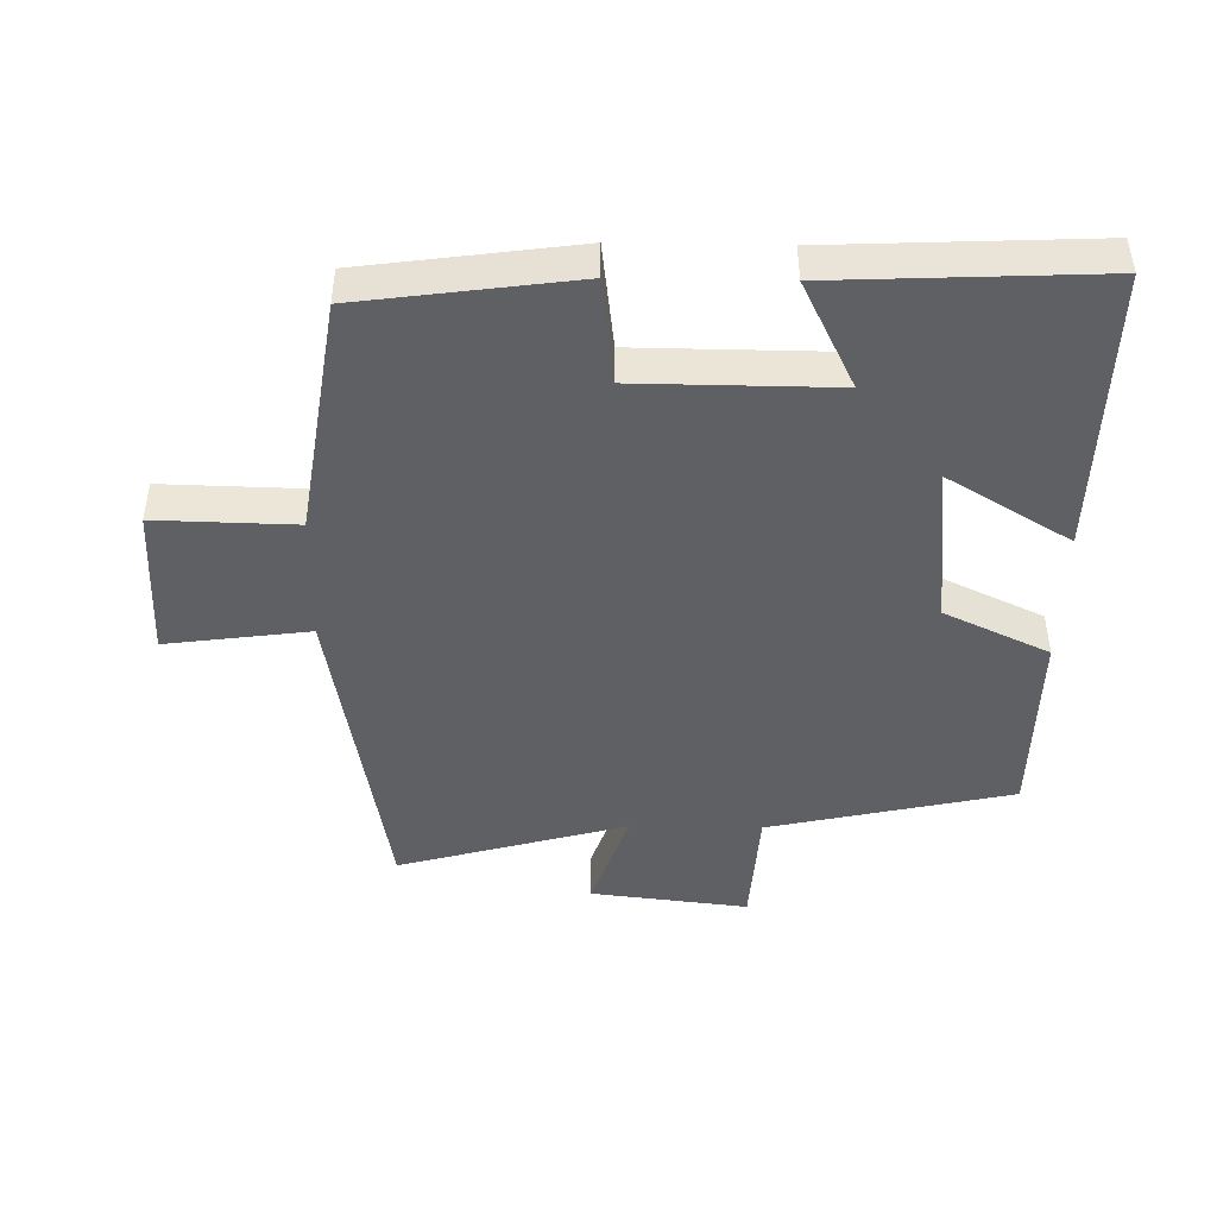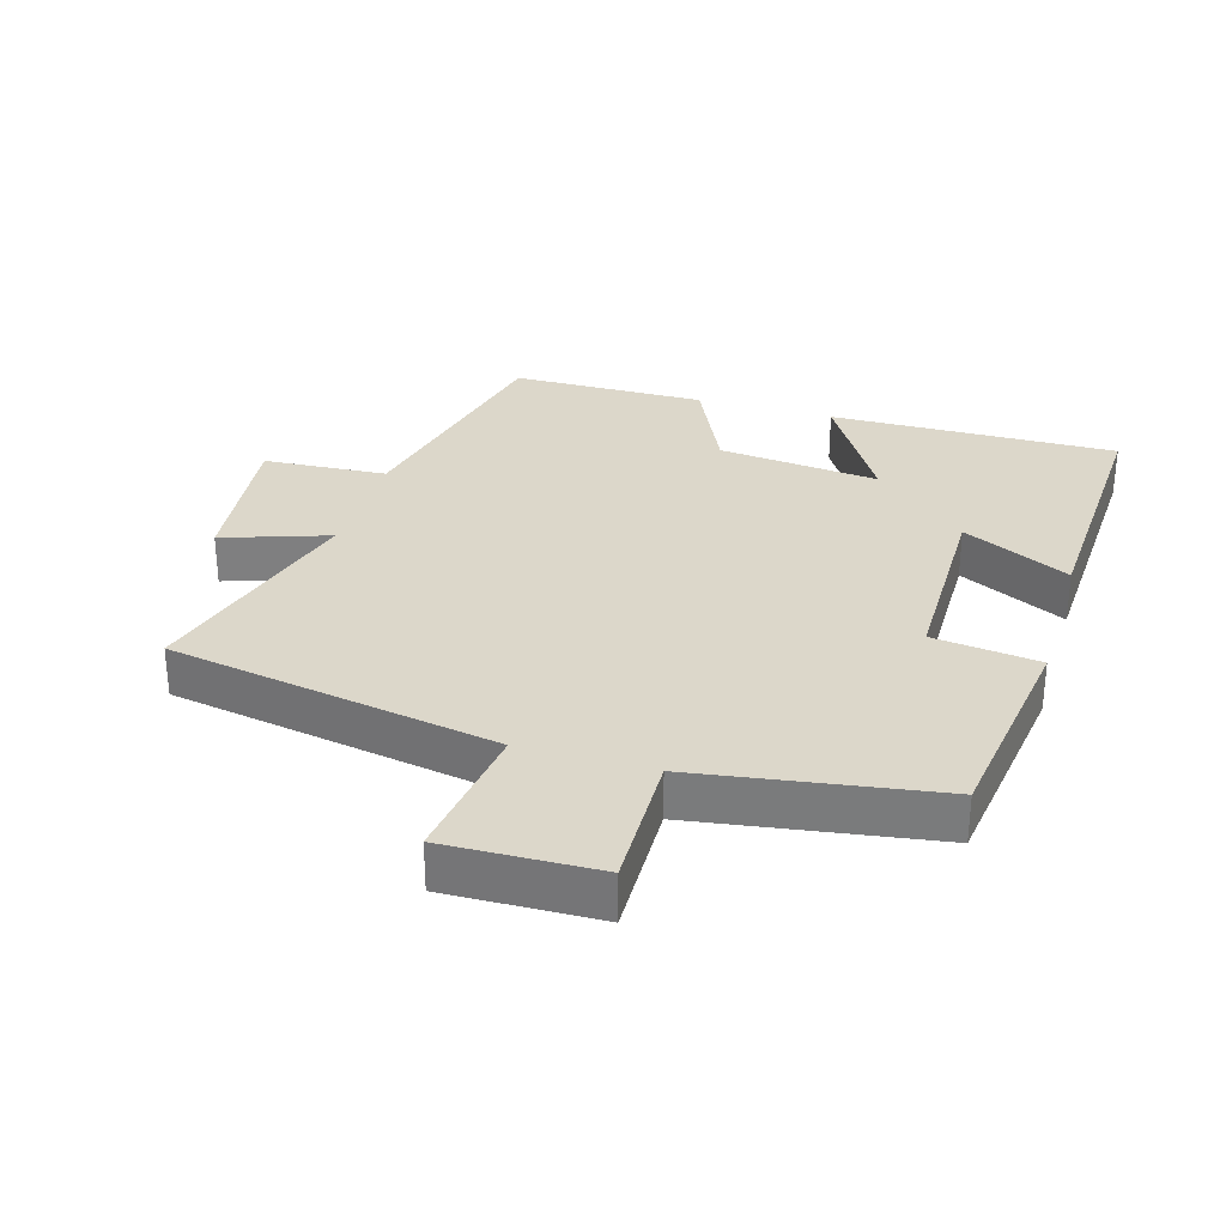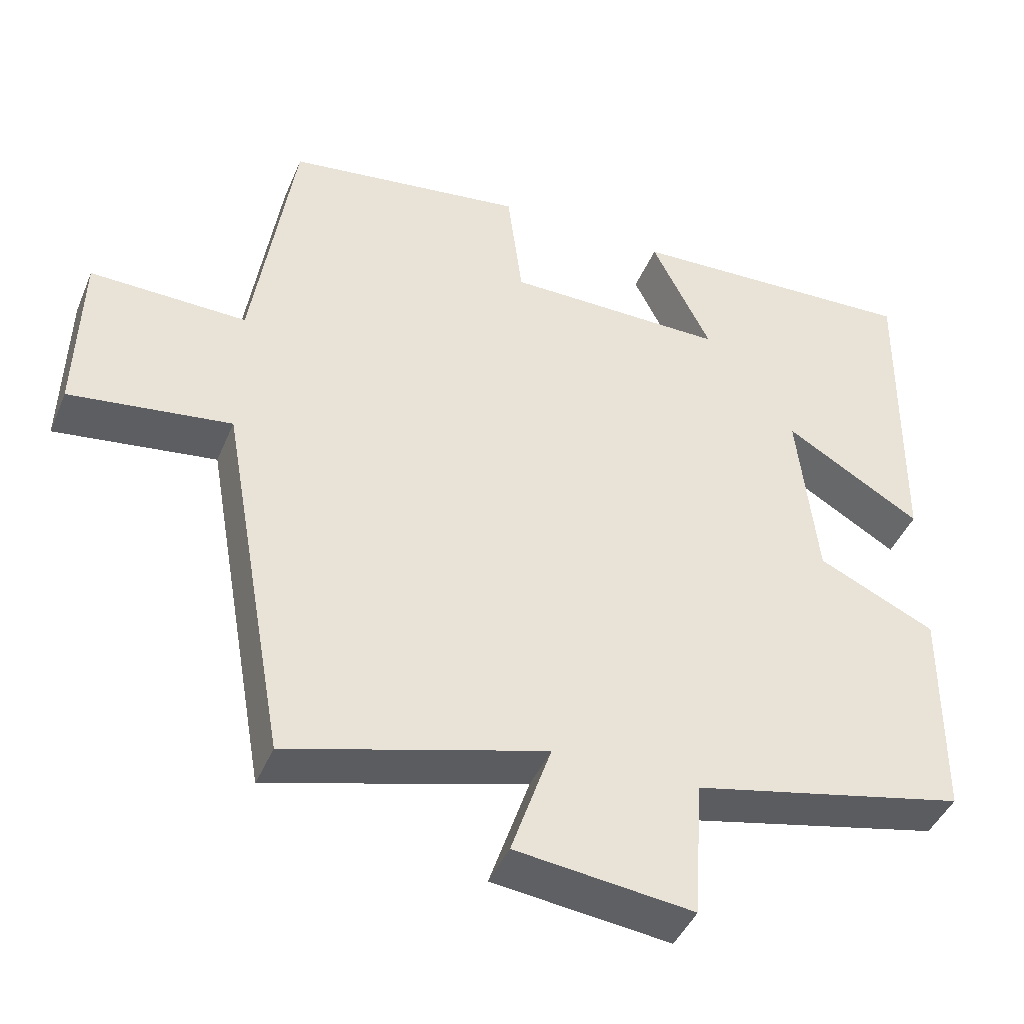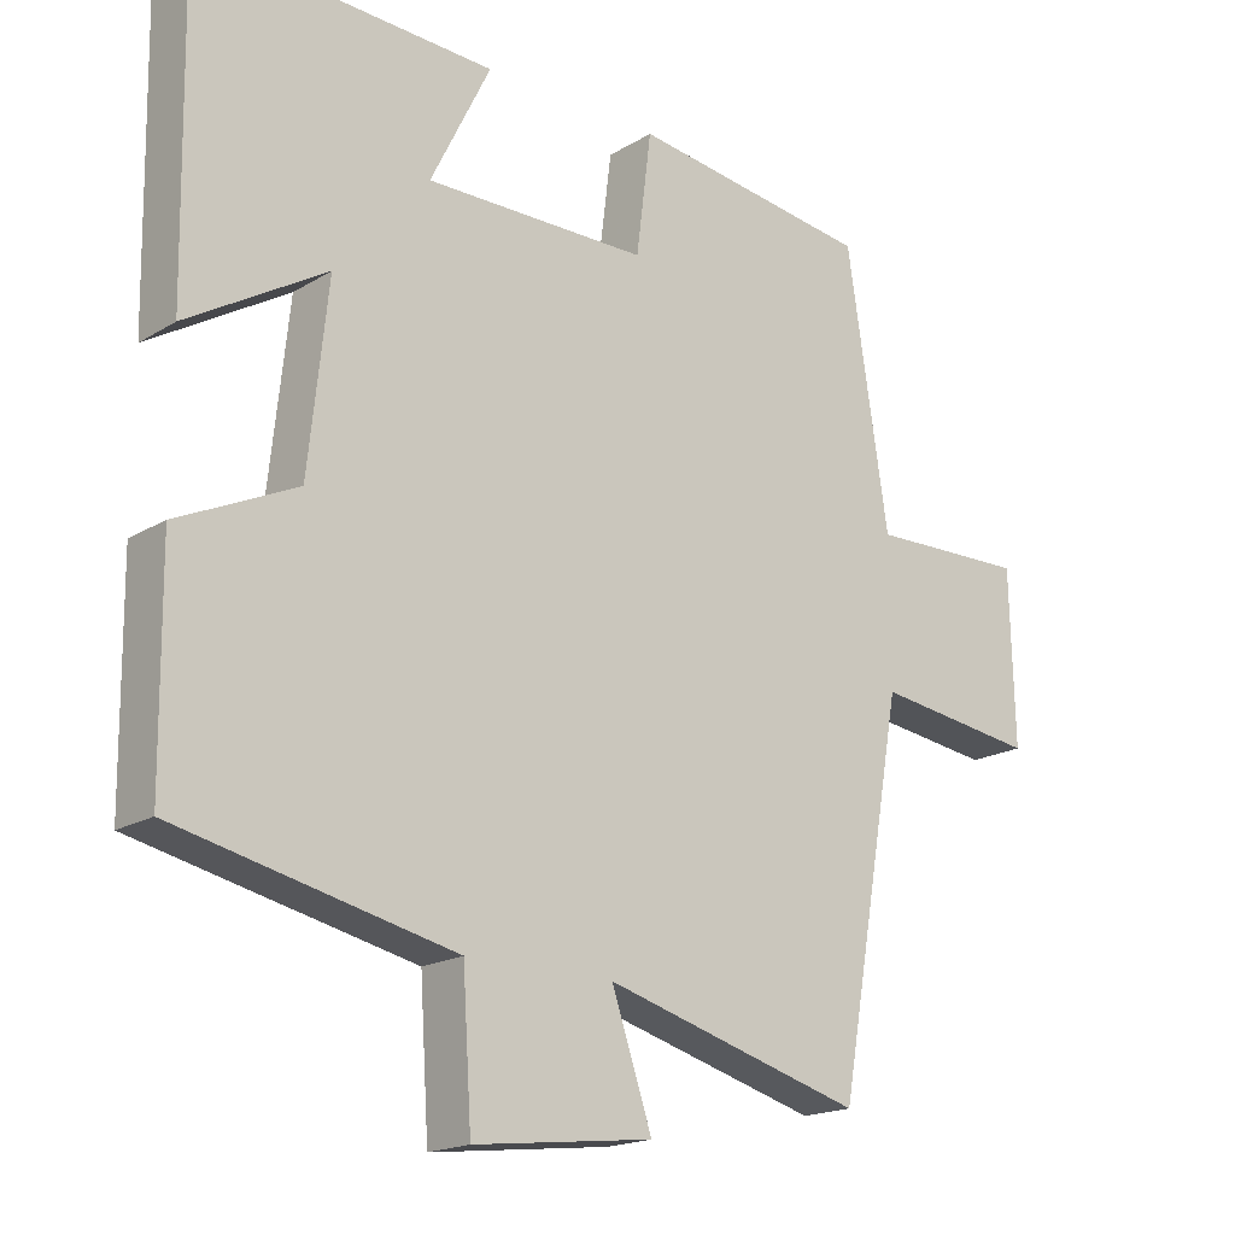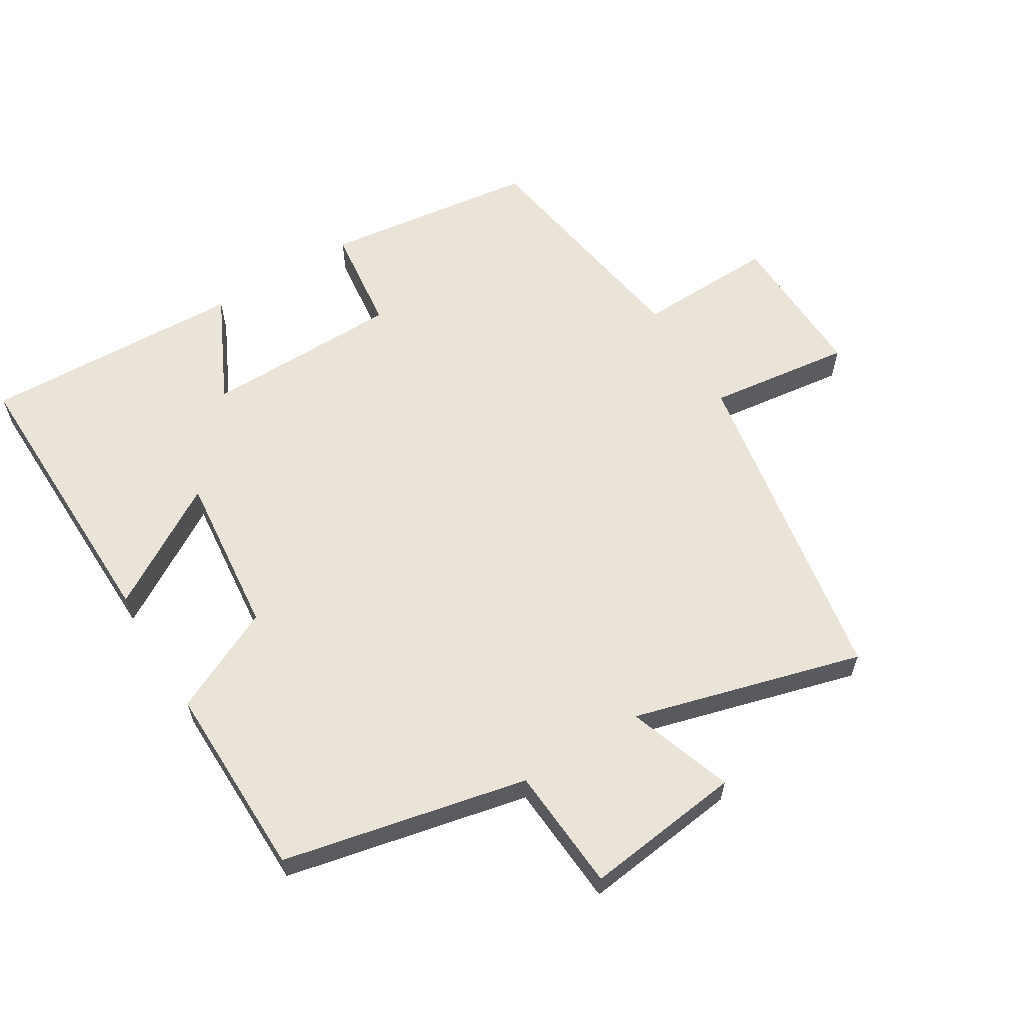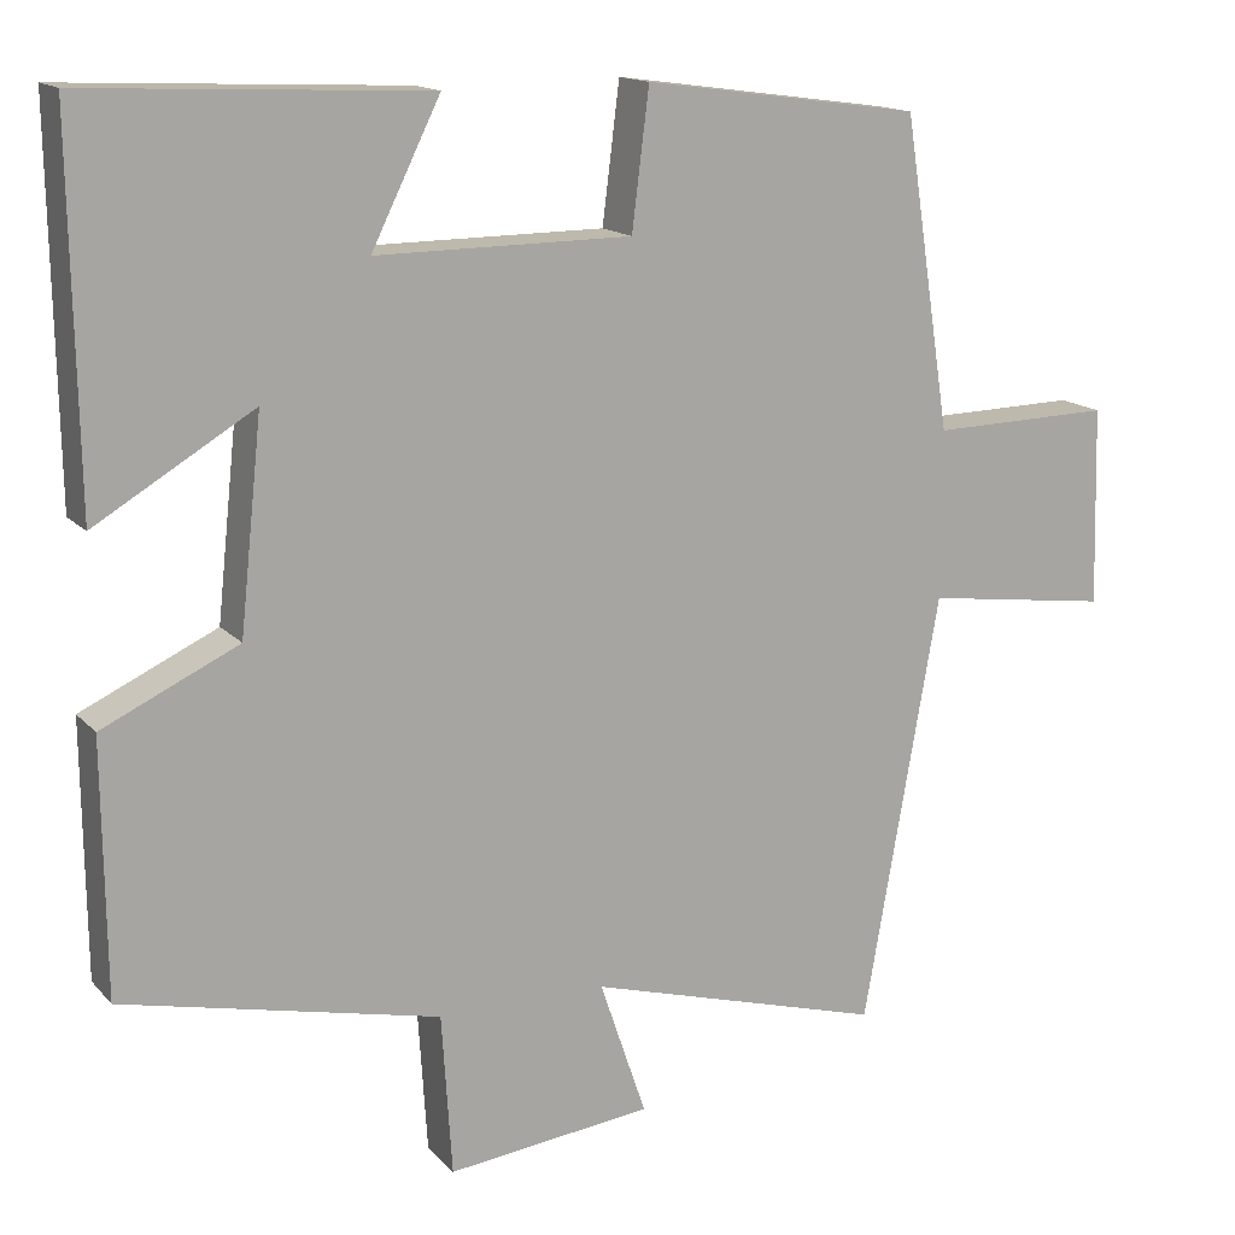
<metadata>
{"format":"obj","ext":"obj","renderer":"f3d","projection":"perspective","resolution":1024,"background":"white","views":[{"elev":-45.2,"azim":-1.0,"up":"+Y"},{"elev":30.5,"azim":-73.5,"up":"+Y"},{"elev":-43.5,"azim":-21.8,"up":"+Z"},{"elev":-18.2,"azim":139.2,"up":"+Z"},{"elev":61.0,"azim":148.2,"up":"+Y"},{"elev":14.9,"azim":153.5,"up":"+Z"}]}
</metadata>
<code>
v -0.412 0.07 -0.597
v -0.5 0.07 -0.1
v -0.716 0.07 -0.129
v -0.71 0.07 0.101
v -0.5 0.07 0.096
v -0.445 0.07 0.456
v -0.124 0.07 0.5
v -0.104 0.07 0.34
v 0.192 0.07 0.338
v 0.112 0.07 0.5
v 0.507 0.07 0.518
v 0.5 0.07 0.084
v 0.316 0.07 0.194
v 0.342 0.07 -0.05
v 0.5 0.07 -0.124
v 0.497 0.07 -0.418
v 0.129 0.07 -0.5
v 0.117 0.07 -0.687
v -0.121 0.07 -0.659
v -0.067 0.07 -0.5
v -0.412 0 -0.597
v -0.5 0 -0.1
v -0.716 0 -0.129
v -0.71 0 0.101
v -0.5 0 0.096
v -0.445 0 0.456
v -0.124 0 0.5
v -0.104 0 0.34
v 0.192 0 0.338
v 0.112 0 0.5
v 0.507 0 0.518
v 0.5 0 0.084
v 0.316 0 0.194
v 0.342 0 -0.05
v 0.5 0 -0.124
v 0.497 0 -0.418
v 0.129 0 -0.5
v 0.117 0 -0.687
v -0.121 0 -0.659
v -0.067 0 -0.5
f 17 18 19 20
f 16 17 20
f 15 16 20
f 14 15 20
f 20 1 2
f 14 20 2
f 13 14 2
f 11 12 13
f 10 11 13
f 9 10 13
f 13 2 3
f 9 13 3
f 8 9 3
f 5 6 7 8
f 5 8 3
f 3 4 5
f 40 39 38 37
f 40 37 36
f 40 36 35
f 40 35 34
f 22 21 40
f 22 40 34
f 22 34 33
f 33 32 31
f 33 31 30
f 33 30 29
f 23 22 33
f 23 33 29
f 23 29 28
f 28 27 26 25
f 23 28 25
f 25 24 23
f 1 21 22 2
f 2 22 23 3
f 3 23 24 4
f 4 24 25 5
f 5 25 26 6
f 6 26 27 7
f 7 27 28 8
f 8 28 29 9
f 9 29 30 10
f 10 30 31 11
f 11 31 32 12
f 12 32 33 13
f 13 33 34 14
f 14 34 35 15
f 15 35 36 16
f 16 36 37 17
f 17 37 38 18
f 18 38 39 19
f 19 39 40 20
f 20 40 21 1

</code>
